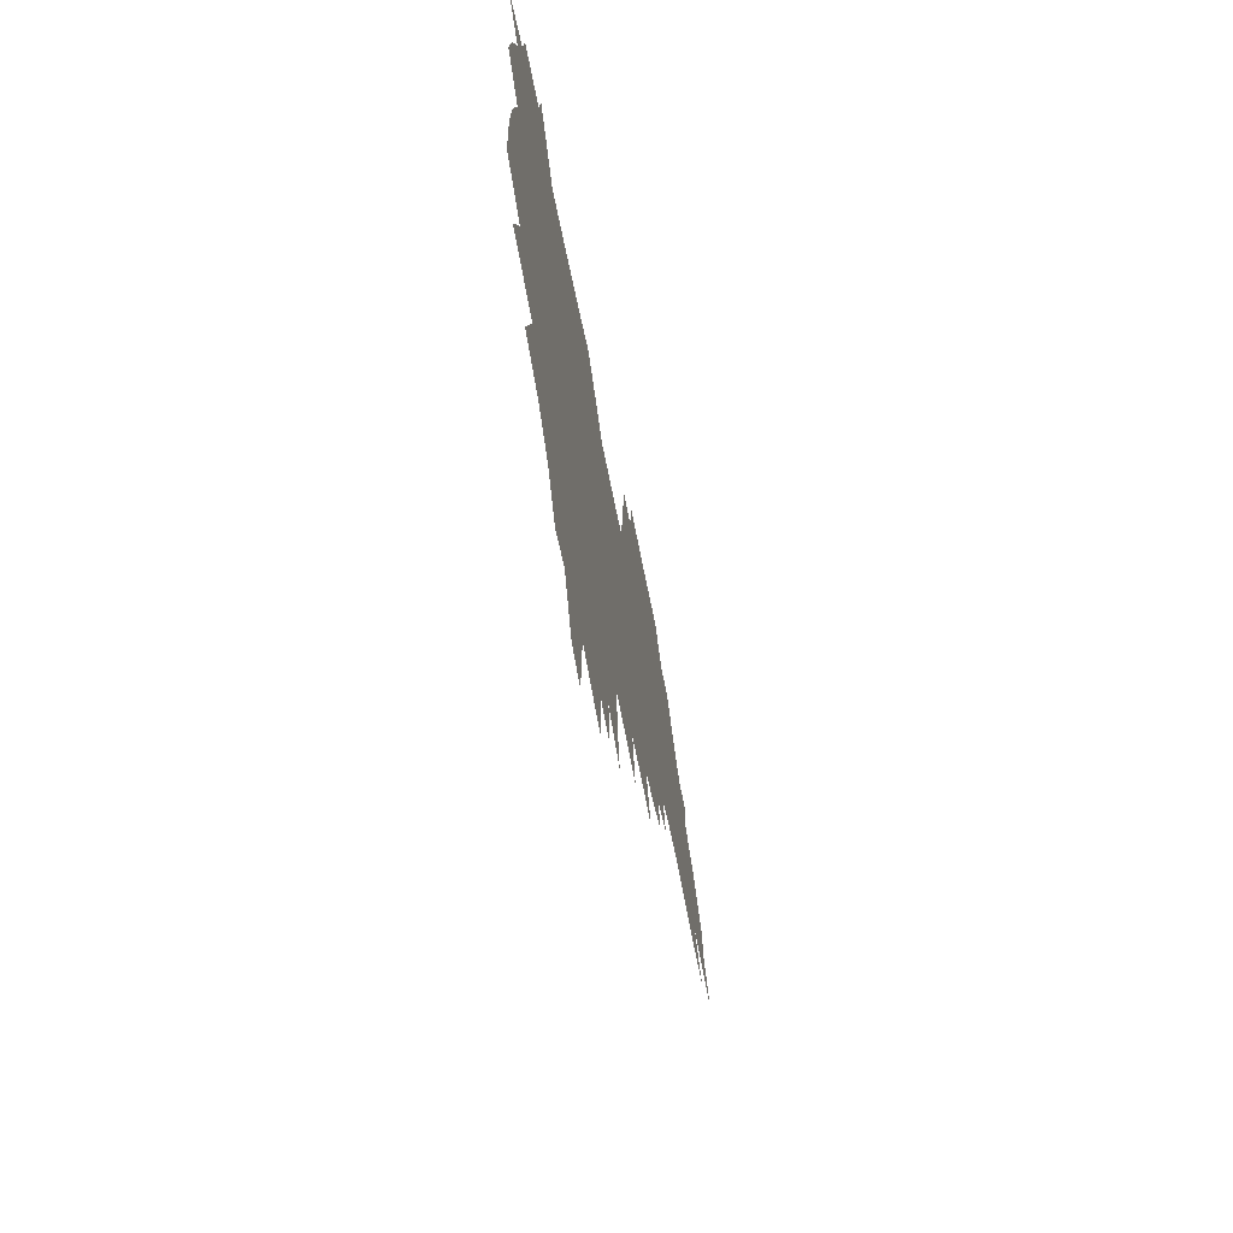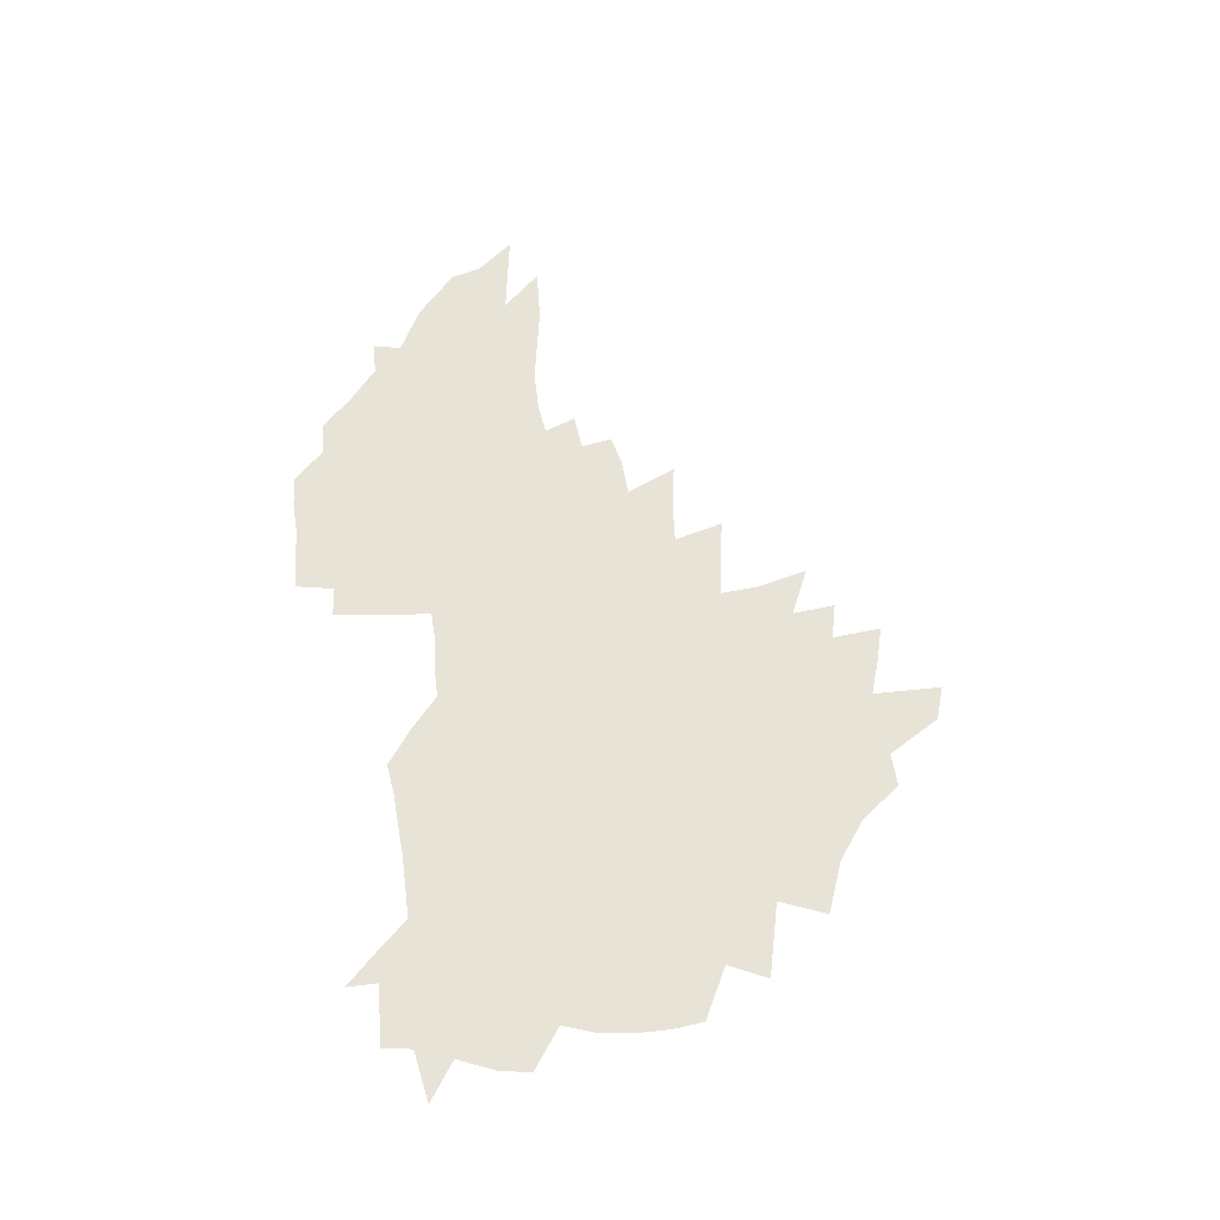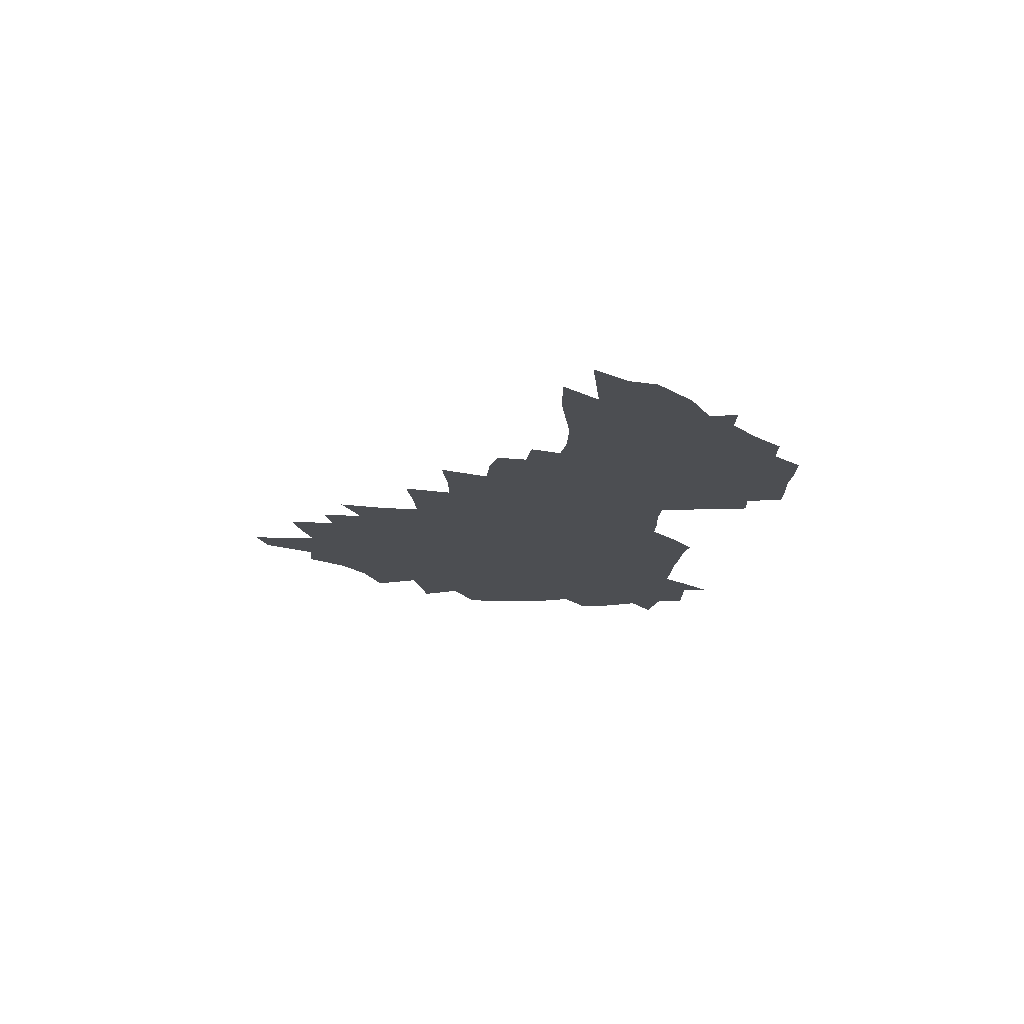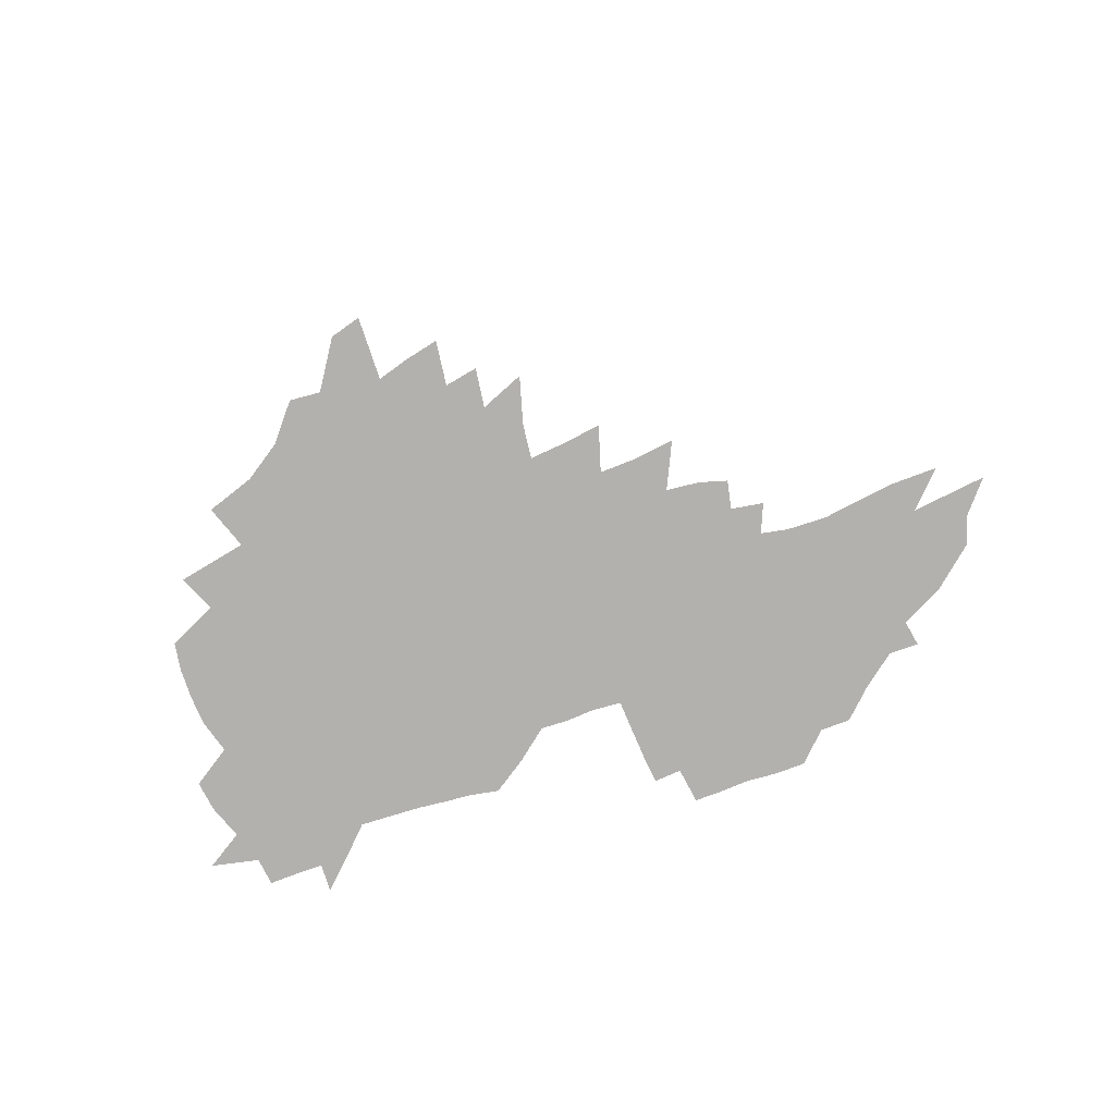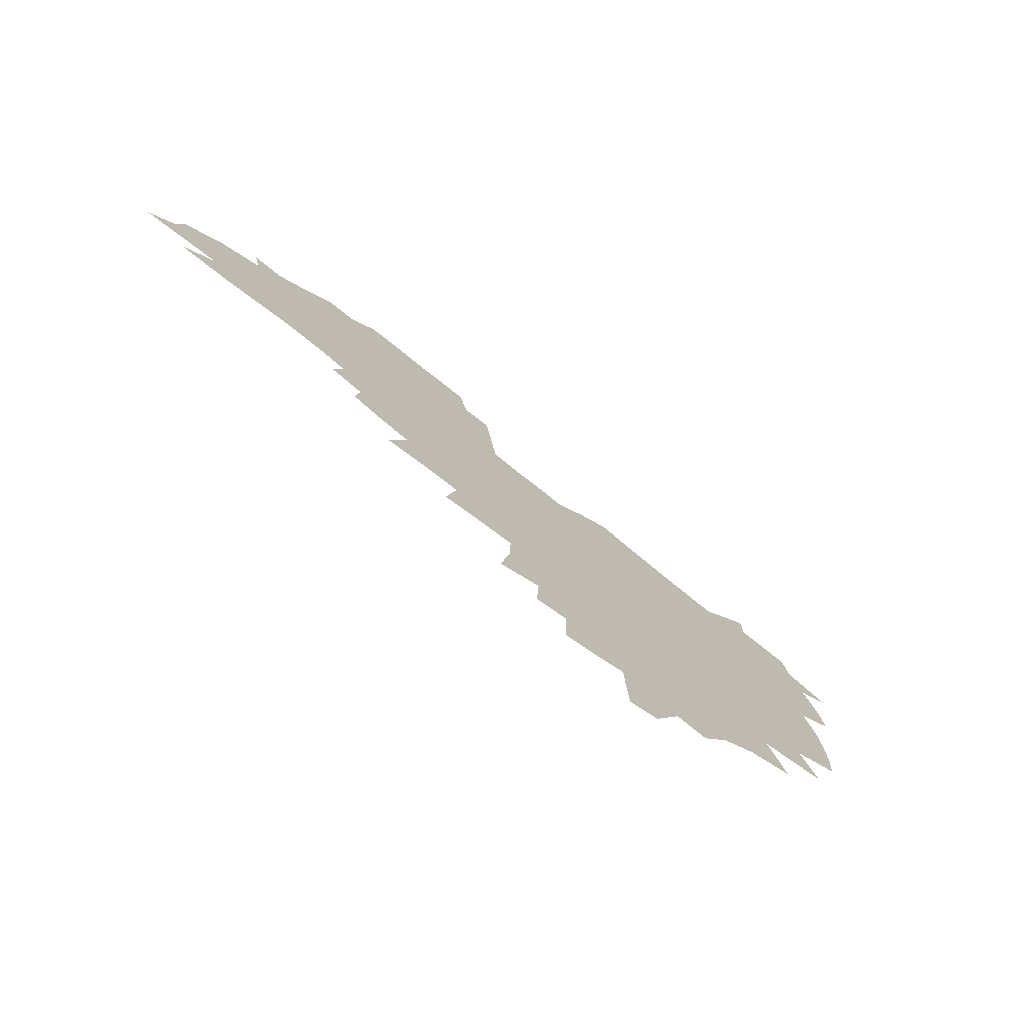
<metadata>
{"format":"obj","ext":"obj","renderer":"f3d","projection":"perspective","resolution":1024,"background":"white","views":[{"elev":-57.7,"azim":-79.1,"up":"+Y"},{"elev":61.5,"azim":-99.0,"up":"+Z"},{"elev":-16.9,"azim":85.1,"up":"+Z"},{"elev":-79.2,"azim":15.4,"up":"+Z"},{"elev":-74.0,"azim":140.4,"up":"+Y"}]}
</metadata>
<code>
v 204.9 266.8 0
v 211.4 222.5 0
v 214.8 237.7 0
v 222.2 254 0
v 229.1 270.3 0
v 231.8 284.1 0
v 221.6 148.1 0
v 220.6 162.7 0
v 221.4 177.6 0
v 223.6 192.7 0
v 229.6 208.6 0
v 233.2 223.8 0
v 235 238.6 0
v 238.8 253.9 0
v 243 268.9 0
v 245.5 282.8 0
v 235.9 117.6 0
v 244.9 135.3 0
v 248 150.5 0
v 248 164.7 0
v 245.6 179 0
v 245.8 193.7 0
v 247 208.4 0
v 251.4 223.9 0
v 251.8 238.4 0
v 253.6 252.9 0
v 256.1 267.3 0
v 259.8 281.8 0
v 260.3 295.9 0
v 260.2 87.09 0
v 269.6 108.3 0
v 270 123.3 0
v 275.9 139.7 0
v 278.6 153.6 0
v 273.7 166.6 0
v 268.6 180.3 0
v 264.2 194.4 0
v 266.5 209 0
v 268.4 223.7 0
v 268.9 238.1 0
v 270.4 252.6 0
v 272.4 266.9 0
v 273.9 281 0
v 283.6 77.24 0
v 289.7 96.97 0
v 290.2 111.7 0
v 291.4 126.5 0
v 293.8 141.4 0
v 293 154.6 0
v 294.4 168.1 0
v 289.6 181.4 0
v 285.9 195.2 0
v 285 209.3 0
v 283.4 223.5 0
v 284.6 237.7 0
v 285.1 251.9 0
v 286.6 266.1 0
v 300.9 63.75 0
v 304.8 83.55 0
v 304.7 97.75 0
v 306.2 113.3 0
v 307.5 128 0
v 309.3 142.7 0
v 308.3 155.5 0
v 309.9 169.1 0
v 309.3 181.9 0
v 305.3 195.5 0
v 304.4 209.2 0
v 302.9 223.2 0
v 301.4 237.3 0
v 301.7 251.5 0
v 301.8 265.6 0
v 314.4 44.73 0
v 318.1 67.73 0
v 319.4 84.21 0
v 320.1 99.33 0
v 320.9 114.2 0
v 322 128.8 0
v 324 144.1 0
v 324.8 157.3 0
v 323.7 169.7 0
v 323.3 182.7 0
v 322.8 195.8 0
v 321.2 209.2 0
v 321.1 222.6 0
v 318.9 236.8 0
v 317.7 251 0
v 317.2 265.2 0
v 330.1 44.87 0
v 333.1 69.04 0
v 334.1 85.44 0
v 334.4 100.1 0
v 336.1 116.4 0
v 336.3 130 0
v 336.7 143.4 0
v 337 157 0
v 338 170.7 0
v 337.4 183.2 0
v 336.7 196 0
v 335.3 209.4 0
v 334.7 223 0
v 334.1 236.6 0
v 333.4 250.4 0
v 331.4 265.6 0
v 343.6 20.07 0
v 345.9 48.39 0
v 347.1 68.04 0
v 347.9 85.59 0
v 348.3 100 0
v 349.1 116.1 0
v 349.3 129 0
v 349.8 143.6 0
v 350.2 157.7 0
v 350.2 171 0
v 350.1 183.4 0
v 349.5 196.4 0
v 348.9 209.7 0
v 347.9 223.3 0
v 348.1 236.8 0
v 347.1 250.6 0
v 345.7 265.7 0
v 358.9 14.52 0
v 360.7 46.39 0
v 361.5 63.63 0
v 361.7 83.46 0
v 362 99.65 0
v 362.3 114.8 0
v 362.7 129.1 0
v 363 143 0
v 363.1 156.7 0
v 363.2 170.2 0
v 362.9 183.5 0
v 362.6 196.7 0
v 362.3 210.1 0
v 362 223.5 0
v 361.4 237.5 0
v 360.4 251.7 0
v 359.6 267.3 0
v 361 286 0
v 376.7 40.42 0
v 376.2 61.8 0
v 375.5 82.97 0
v 376 97.66 0
v 376.2 112.7 0
v 376.1 127.9 0
v 376.7 141.5 0
v 376.7 155.6 0
v 376.2 170.3 0
v 376.1 183.5 0
v 375.9 196.8 0
v 375.7 210.3 0
v 375.4 224 0
v 375.7 239.6 0
v 375.5 254.9 0
v 392.8 35.56 0
v 391.7 58.28 0
v 390.5 78.93 0
v 390.4 95.39 0
v 390.3 111.1 0
v 390.4 125.8 0
v 391.2 139.7 0
v 391 154 0
v 389.3 170.1 0
v 389.2 183.5 0
v 389.3 196.8 0
v 389.2 210.4 0
v 389.3 224.3 0
v 390.2 241.1 0
v 408 53.91 0
v 406.9 73.85 0
v 405.2 93.04 0
v 406.1 107.9 0
v 405.9 123.2 0
v 406.3 137.8 0
v 405.4 153.1 0
v 404.5 168.2 0
v 403.5 182.7 0
v 402.9 196.8 0
v 402.8 210.4 0
v 403 224 0
v 404.2 240.5 0
v 428 63.35 0
v 423.2 87.25 0
v 422.6 104.6 0
v 423.8 119.3 0
v 421.3 137.1 0
v 420.6 152 0
v 418.8 167.8 0
v 417.7 182.3 0
v 416.6 196.8 0
v 416.5 210.4 0
v 416.9 224.1 0
v 418.2 238.6 0
v 441.2 101.6 0
v 438.6 120.6 0
v 437.5 135.7 0
v 435.5 151.7 0
v 433.1 167.9 0
v 432.3 181.9 0
v 430.2 196.9 0
v 431.1 210.4 0
v 430.9 224 0
v 432.7 238.7 0
v 434.6 253.3 0
v 437 270.2 0
v 439.3 283.8 0
v 459.5 97.52 0
v 454.3 120.8 0
v 452.4 136.7 0
v 450 152.6 0
v 447.8 168 0
v 446.4 182.3 0
v 444.8 196.6 0
v 445.4 210.1 0
v 444.7 223.8 0
v 446.4 237.8 0
v 448.2 252.1 0
v 450.8 267.4 0
v 452.9 281.7 0
v 457 299.4 0
v 472.5 118.8 0
v 467.6 137.8 0
v 464.8 153.5 0
v 461.6 169.3 0
v 460.4 183.1 0
v 460.2 196.7 0
v 458.9 210.5 0
v 457.5 223.5 0
v 461.6 238.2 0
v 463.7 252.5 0
v 464.6 266.2 0
v 467 280.8 0
v 471.4 298.2 0
v 492.8 114.8 0
v 483.7 138.4 0
v 479.9 154.5 0
v 478 168.8 0
v 475.5 183.4 0
v 475.2 197 0
v 474.9 210.6 0
v 475 224.3 0
v 477.1 238.4 0
v 477.7 252 0
v 480 266.3 0
v 482.4 281 0
v 485.5 296.4 0
v 500.4 138.7 0
v 495.6 155.3 0
v 492.3 170.1 0
v 490.5 183.9 0
v 489.9 197.3 0
v 490.3 210.8 0
v 490.5 224.3 0
v 491.7 238 0
v 493 251.9 0
v 496.4 266.7 0
v 497.2 280.4 0
v 501.1 296.4 0
v 514.6 141.8 0
v 512.6 156.2 0
v 508.1 171 0
v 506.4 184.3 0
v 503.1 198.1 0
v 503.6 210.7 0
v 506.2 224.5 0
v 506.2 237.8 0
v 507.8 251.5 0
v 511.4 266.2 0
v 510.9 279.4 0
v 515.6 295 0
v 529 157.6 0
v 524 172.3 0
v 522.1 185.1 0
v 521.7 198 0
v 519.7 211.2 0
v 520.8 224.3 0
v 519.9 237.5 0
v 521.8 250.9 0
v 524.7 265.3 0
v 528.7 280 0
v 537.8 173.8 0
v 536.8 185.9 0
v 536.1 198.5 0
v 534.8 211.4 0
v 534.5 224.3 0
v 538.6 237.8 0
v 537.8 251 0
v 540.3 264.6 0
v 543.7 278.7 0
v 557.4 173 0
v 553.8 186.1 0
v 551.6 198.8 0
v 550.8 211.4 0
v 552 224.3 0
v 554.4 237.4 0
v 554.8 250.6 0
v 556.8 264 0
v 592.6 165.4 0
v 572.7 185.8 0
v 569.6 198.7 0
v 568.4 211.2 0
v 569.5 223.9 0
v 568.4 237 0
v 572 250.1 0
v 616.8 163.3 0
v 601.5 181.5 0
v 592.1 196.9 0
v 586.7 210.8 0
v 585.1 223.7 0
v 583.6 236.3 0
v 586.9 249.2 0
v 638.7 174.2 0
v 626 191.5 0
v 622.8 205.5 0
v 603.8 224.3 0
f 4 5 1
f 11 12 2
f 2 12 3
f 12 13 3
f 3 13 4
f 13 14 4
f 4 14 5
f 14 15 5
f 5 15 6
f 15 16 6
f 18 19 7
f 7 19 8
f 19 20 8
f 8 20 9
f 20 21 9
f 9 21 10
f 21 22 10
f 10 22 11
f 22 23 11
f 11 23 12
f 23 24 12
f 12 24 13
f 24 25 13
f 13 25 14
f 25 26 14
f 14 26 15
f 26 27 15
f 15 27 16
f 27 28 16
f 31 32 17
f 17 32 18
f 32 33 18
f 18 33 19
f 33 34 19
f 19 34 20
f 34 35 20
f 20 35 21
f 35 36 21
f 21 36 22
f 36 37 22
f 22 37 23
f 37 38 23
f 23 38 24
f 38 39 24
f 24 39 25
f 39 40 25
f 25 40 26
f 40 41 26
f 26 41 27
f 41 42 27
f 27 42 28
f 42 43 28
f 28 43 29
f 44 45 30
f 30 45 31
f 45 46 31
f 31 46 32
f 46 47 32
f 32 47 33
f 47 48 33
f 33 48 34
f 48 49 34
f 34 49 35
f 49 50 35
f 35 50 36
f 50 51 36
f 36 51 37
f 51 52 37
f 37 52 38
f 52 53 38
f 38 53 39
f 53 54 39
f 39 54 40
f 54 55 40
f 40 55 41
f 55 56 41
f 41 56 42
f 56 57 42
f 42 57 43
f 58 59 44
f 44 59 45
f 59 60 45
f 45 60 46
f 60 61 46
f 46 61 47
f 61 62 47
f 47 62 48
f 62 63 48
f 48 63 49
f 63 64 49
f 49 64 50
f 64 65 50
f 50 65 51
f 65 66 51
f 51 66 52
f 66 67 52
f 52 67 53
f 67 68 53
f 53 68 54
f 68 69 54
f 54 69 55
f 69 70 55
f 55 70 56
f 70 71 56
f 56 71 57
f 71 72 57
f 73 74 58
f 58 74 59
f 74 75 59
f 59 75 60
f 75 76 60
f 60 76 61
f 76 77 61
f 61 77 62
f 77 78 62
f 62 78 63
f 78 79 63
f 63 79 64
f 79 80 64
f 64 80 65
f 80 81 65
f 65 81 66
f 81 82 66
f 66 82 67
f 82 83 67
f 67 83 68
f 83 84 68
f 68 84 69
f 84 85 69
f 69 85 70
f 85 86 70
f 70 86 71
f 86 87 71
f 71 87 72
f 87 88 72
f 73 89 74
f 89 90 74
f 74 90 75
f 90 91 75
f 75 91 76
f 91 92 76
f 76 92 77
f 92 93 77
f 77 93 78
f 93 94 78
f 78 94 79
f 94 95 79
f 79 95 80
f 95 96 80
f 80 96 81
f 96 97 81
f 81 97 82
f 97 98 82
f 82 98 83
f 98 99 83
f 83 99 84
f 99 100 84
f 84 100 85
f 100 101 85
f 85 101 86
f 101 102 86
f 86 102 87
f 102 103 87
f 87 103 88
f 103 104 88
f 105 106 89
f 89 106 90
f 106 107 90
f 90 107 91
f 107 108 91
f 91 108 92
f 108 109 92
f 92 109 93
f 109 110 93
f 93 110 94
f 110 111 94
f 94 111 95
f 111 112 95
f 95 112 96
f 112 113 96
f 96 113 97
f 113 114 97
f 97 114 98
f 114 115 98
f 98 115 99
f 115 116 99
f 99 116 100
f 116 117 100
f 100 117 101
f 117 118 101
f 101 118 102
f 118 119 102
f 102 119 103
f 119 120 103
f 103 120 104
f 120 121 104
f 105 122 106
f 122 123 106
f 106 123 107
f 123 124 107
f 107 124 108
f 124 125 108
f 108 125 109
f 125 126 109
f 109 126 110
f 126 127 110
f 110 127 111
f 127 128 111
f 111 128 112
f 128 129 112
f 112 129 113
f 129 130 113
f 113 130 114
f 130 131 114
f 114 131 115
f 131 132 115
f 115 132 116
f 132 133 116
f 116 133 117
f 133 134 117
f 117 134 118
f 134 135 118
f 118 135 119
f 135 136 119
f 119 136 120
f 136 137 120
f 120 137 121
f 137 138 121
f 123 140 124
f 140 141 124
f 124 141 125
f 141 142 125
f 125 142 126
f 142 143 126
f 126 143 127
f 143 144 127
f 127 144 128
f 144 145 128
f 128 145 129
f 145 146 129
f 129 146 130
f 146 147 130
f 130 147 131
f 147 148 131
f 131 148 132
f 148 149 132
f 132 149 133
f 149 150 133
f 133 150 134
f 150 151 134
f 134 151 135
f 151 152 135
f 135 152 136
f 152 153 136
f 136 153 137
f 153 154 137
f 137 154 138
f 140 155 141
f 155 156 141
f 141 156 142
f 156 157 142
f 142 157 143
f 157 158 143
f 143 158 144
f 158 159 144
f 144 159 145
f 159 160 145
f 145 160 146
f 160 161 146
f 146 161 147
f 161 162 147
f 147 162 148
f 162 163 148
f 148 163 149
f 163 164 149
f 149 164 150
f 164 165 150
f 150 165 151
f 165 166 151
f 151 166 152
f 166 167 152
f 152 167 153
f 167 168 153
f 153 168 154
f 156 169 157
f 169 170 157
f 157 170 158
f 170 171 158
f 158 171 159
f 171 172 159
f 159 172 160
f 172 173 160
f 160 173 161
f 173 174 161
f 161 174 162
f 174 175 162
f 162 175 163
f 175 176 163
f 163 176 164
f 176 177 164
f 164 177 165
f 177 178 165
f 165 178 166
f 178 179 166
f 166 179 167
f 179 180 167
f 167 180 168
f 180 181 168
f 170 182 171
f 182 183 171
f 171 183 172
f 183 184 172
f 172 184 173
f 184 185 173
f 173 185 174
f 185 186 174
f 174 186 175
f 186 187 175
f 175 187 176
f 187 188 176
f 176 188 177
f 188 189 177
f 177 189 178
f 189 190 178
f 178 190 179
f 190 191 179
f 179 191 180
f 191 192 180
f 180 192 181
f 192 193 181
f 184 194 185
f 194 195 185
f 185 195 186
f 195 196 186
f 186 196 187
f 196 197 187
f 187 197 188
f 197 198 188
f 188 198 189
f 198 199 189
f 189 199 190
f 199 200 190
f 190 200 191
f 200 201 191
f 191 201 192
f 201 202 192
f 192 202 193
f 202 203 193
f 194 207 195
f 207 208 195
f 195 208 196
f 208 209 196
f 196 209 197
f 209 210 197
f 197 210 198
f 210 211 198
f 198 211 199
f 211 212 199
f 199 212 200
f 212 213 200
f 200 213 201
f 213 214 201
f 201 214 202
f 214 215 202
f 202 215 203
f 215 216 203
f 203 216 204
f 216 217 204
f 204 217 205
f 217 218 205
f 205 218 206
f 218 219 206
f 208 221 209
f 221 222 209
f 209 222 210
f 222 223 210
f 210 223 211
f 223 224 211
f 211 224 212
f 224 225 212
f 212 225 213
f 225 226 213
f 213 226 214
f 226 227 214
f 214 227 215
f 227 228 215
f 215 228 216
f 228 229 216
f 216 229 217
f 229 230 217
f 217 230 218
f 230 231 218
f 218 231 219
f 231 232 219
f 219 232 220
f 232 233 220
f 221 234 222
f 234 235 222
f 222 235 223
f 235 236 223
f 223 236 224
f 236 237 224
f 224 237 225
f 237 238 225
f 225 238 226
f 238 239 226
f 226 239 227
f 239 240 227
f 227 240 228
f 240 241 228
f 228 241 229
f 241 242 229
f 229 242 230
f 242 243 230
f 230 243 231
f 243 244 231
f 231 244 232
f 244 245 232
f 232 245 233
f 245 246 233
f 235 247 236
f 247 248 236
f 236 248 237
f 248 249 237
f 237 249 238
f 249 250 238
f 238 250 239
f 250 251 239
f 239 251 240
f 251 252 240
f 240 252 241
f 252 253 241
f 241 253 242
f 253 254 242
f 242 254 243
f 254 255 243
f 243 255 244
f 255 256 244
f 244 256 245
f 256 257 245
f 245 257 246
f 257 258 246
f 247 259 248
f 259 260 248
f 248 260 249
f 260 261 249
f 249 261 250
f 261 262 250
f 250 262 251
f 262 263 251
f 251 263 252
f 263 264 252
f 252 264 253
f 264 265 253
f 253 265 254
f 265 266 254
f 254 266 255
f 266 267 255
f 255 267 256
f 267 268 256
f 256 268 257
f 268 269 257
f 257 269 258
f 269 270 258
f 260 271 261
f 271 272 261
f 261 272 262
f 272 273 262
f 262 273 263
f 273 274 263
f 263 274 264
f 274 275 264
f 264 275 265
f 275 276 265
f 265 276 266
f 276 277 266
f 266 277 267
f 277 278 267
f 267 278 268
f 278 279 268
f 268 279 269
f 279 280 269
f 269 280 270
f 272 281 273
f 281 282 273
f 273 282 274
f 282 283 274
f 274 283 275
f 283 284 275
f 275 284 276
f 284 285 276
f 276 285 277
f 285 286 277
f 277 286 278
f 286 287 278
f 278 287 279
f 287 288 279
f 279 288 280
f 288 289 280
f 281 290 282
f 290 291 282
f 282 291 283
f 291 292 283
f 283 292 284
f 292 293 284
f 284 293 285
f 293 294 285
f 285 294 286
f 294 295 286
f 286 295 287
f 295 296 287
f 287 296 288
f 296 297 288
f 288 297 289
f 290 298 291
f 298 299 291
f 291 299 292
f 299 300 292
f 292 300 293
f 300 301 293
f 293 301 294
f 301 302 294
f 294 302 295
f 302 303 295
f 295 303 296
f 303 304 296
f 296 304 297
f 298 305 299
f 305 306 299
f 299 306 300
f 306 307 300
f 300 307 301
f 307 308 301
f 301 308 302
f 308 309 302
f 302 309 303
f 309 310 303
f 303 310 304
f 310 311 304
f 306 312 307
f 312 313 307
f 307 313 308
f 313 314 308
f 308 314 309
f 314 315 309
f 309 315 310

</code>
